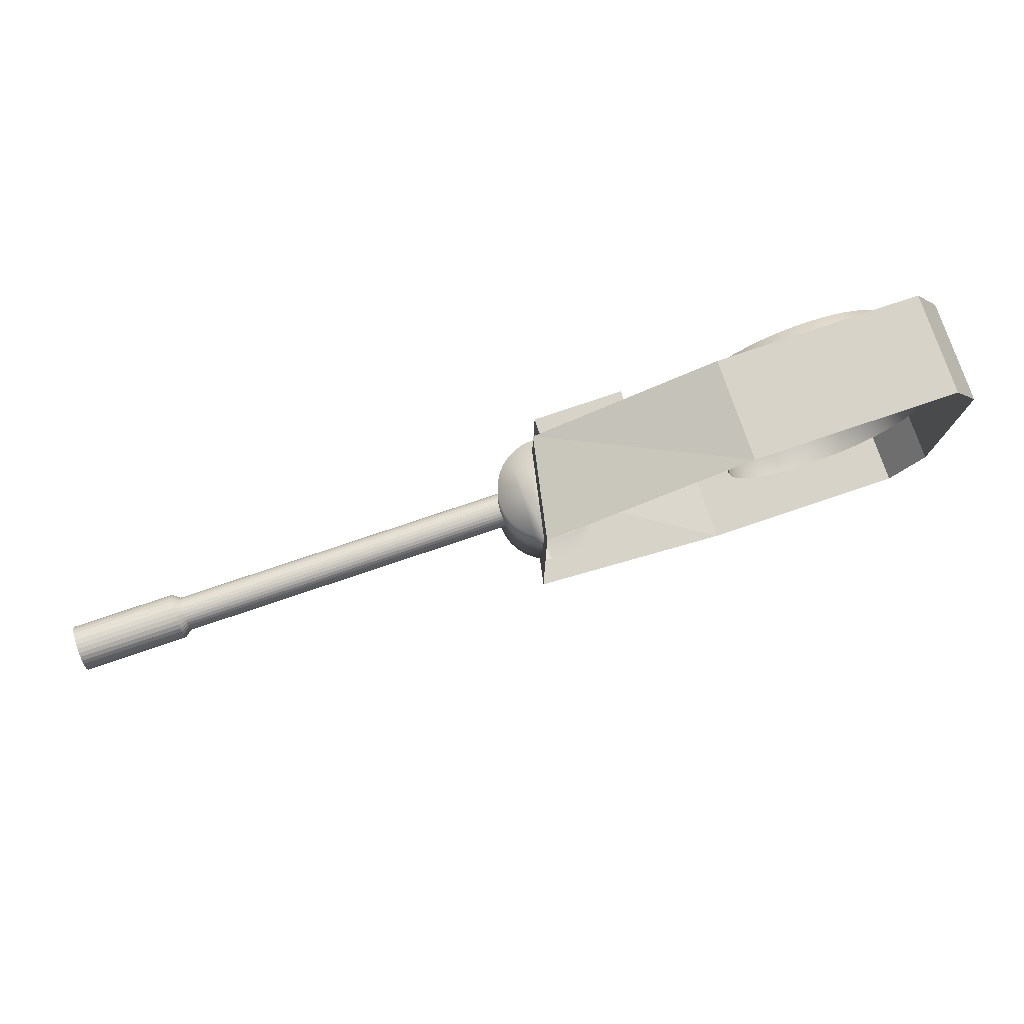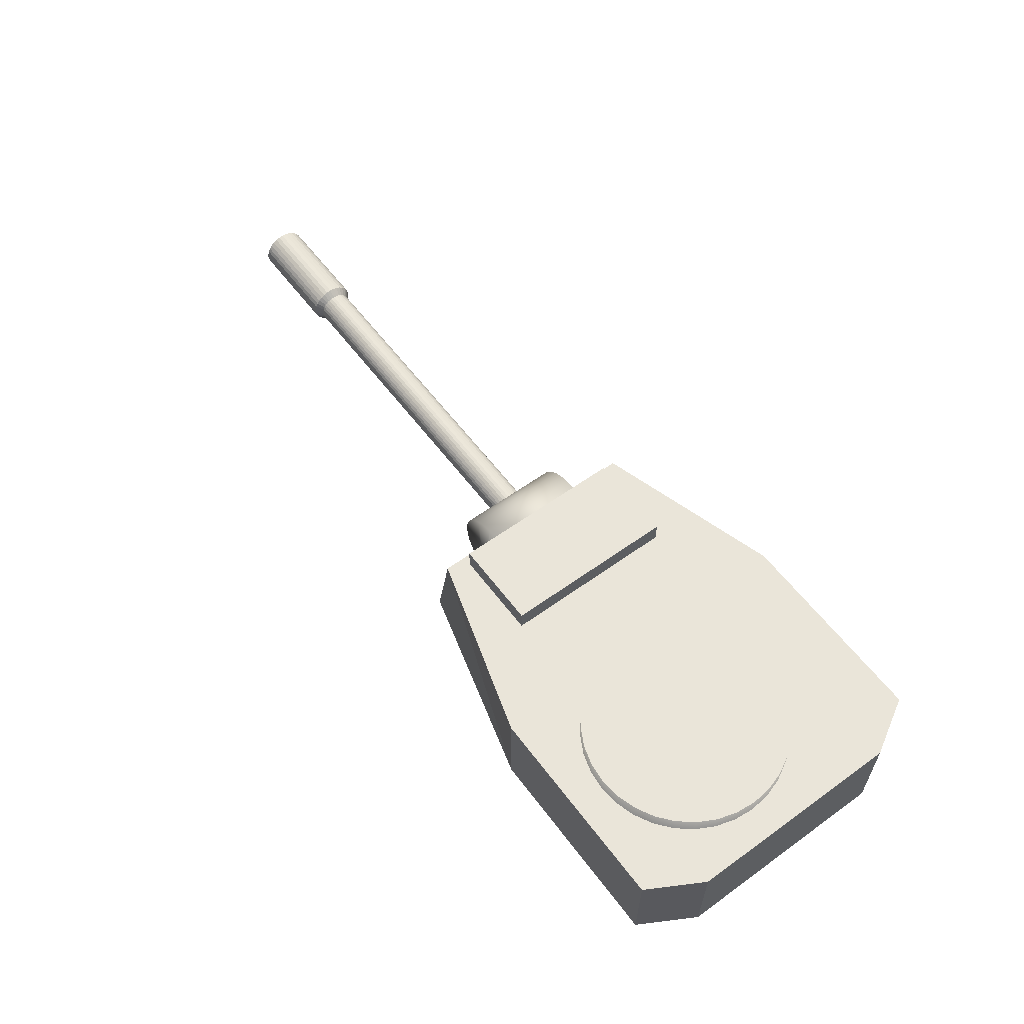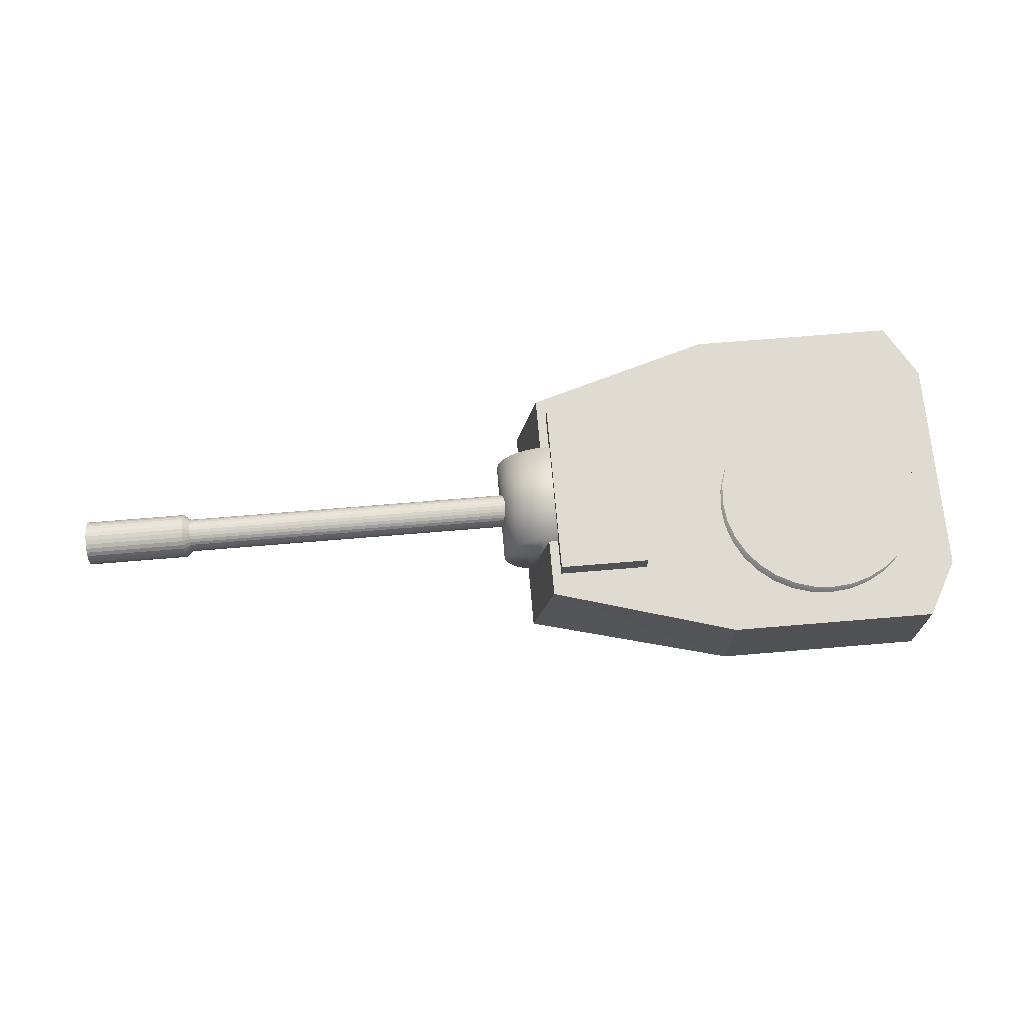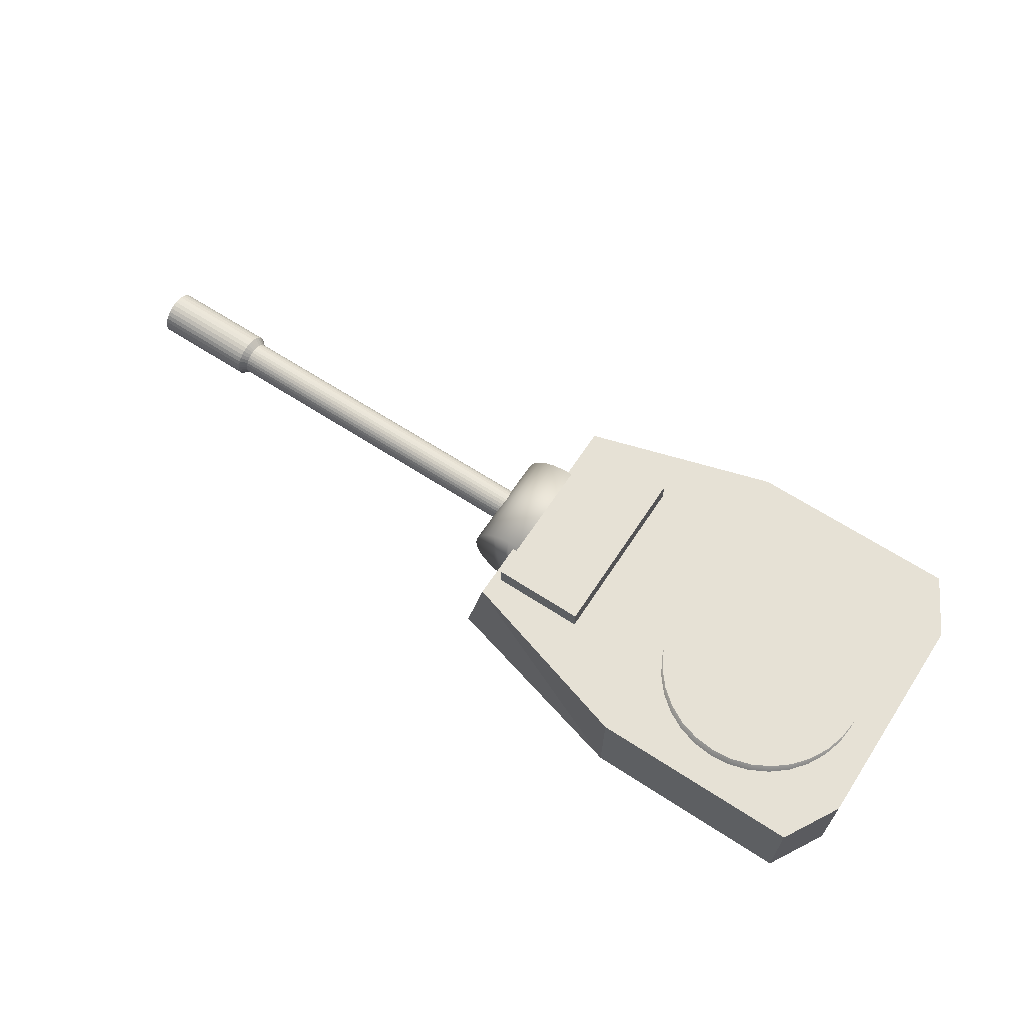
<metadata>
{"format":"obj","ext":"obj","renderer":"f3d","projection":"perspective","resolution":1024,"background":"white","views":[{"elev":76.7,"azim":-18.7,"up":"+Z"},{"elev":58.6,"azim":53.4,"up":"+Y"},{"elev":69.8,"azim":-4.8,"up":"+Y"},{"elev":64.6,"azim":33.3,"up":"+Y"}]}
</metadata>
<code>
o Cylinder.002_Cylinder.003
v -5.519 1.959 -0.1662
v -2.187 1.959 -0.1662
v -5.519 1.927 -0.163
v -2.187 1.927 -0.163
v -5.519 1.896 -0.1535
v -2.187 1.896 -0.1535
v -5.519 1.867 -0.1382
v -2.187 1.867 -0.1382
v -5.519 1.842 -0.1175
v -2.187 1.842 -0.1175
v -5.519 1.821 -0.09233
v -2.187 1.821 -0.09233
v -5.519 1.806 -0.0636
v -2.187 1.806 -0.0636
v -5.519 1.796 -0.03242
v -2.187 1.796 -0.03242
v -5.519 1.793 -0
v -2.187 1.793 -0
v -5.519 1.796 0.03242
v -2.187 1.796 0.03242
v -5.519 1.806 0.0636
v -2.187 1.806 0.0636
v -5.519 1.821 0.09233
v -2.187 1.821 0.09233
v -5.519 1.842 0.1175
v -2.187 1.842 0.1175
v -5.519 1.867 0.1382
v -2.187 1.867 0.1382
v -5.519 1.896 0.1535
v -2.187 1.896 0.1535
v -5.519 1.927 0.163
v -2.187 1.927 0.163
v -5.519 1.959 0.1662
v -2.187 1.959 0.1662
v -5.519 1.992 0.163
v -2.187 1.992 0.163
v -5.519 2.023 0.1535
v -2.187 2.023 0.1535
v -5.519 2.051 0.1382
v -2.187 2.051 0.1382
v -5.519 2.077 0.1175
v -2.187 2.077 0.1175
v -5.519 2.097 0.09233
v -2.187 2.097 0.09233
v -5.519 2.113 0.0636
v -2.187 2.113 0.0636
v -5.519 2.122 0.03242
v -2.187 2.122 0.03242
v -5.519 2.125 -0
v -2.187 2.125 -0
v -5.519 2.122 -0.03242
v -2.187 2.122 -0.03242
v -5.519 2.113 -0.0636
v -2.187 2.113 -0.0636
v -5.519 2.097 -0.09233
v -2.187 2.097 -0.09233
v -5.519 2.077 -0.1175
v -2.187 2.077 -0.1175
v -5.519 2.051 -0.1382
v -2.187 2.051 -0.1382
v -5.519 2.023 -0.1535
v -2.187 2.023 -0.1535
v -5.519 1.992 -0.163
v -2.187 1.992 -0.163
v -5.586 1.959 -0.2204
v -5.586 1.916 -0.2162
v -5.586 1.875 -0.2036
v -5.586 1.837 -0.1833
v -5.586 1.803 -0.1559
v -5.586 1.776 -0.1225
v -5.586 1.755 -0.08435
v -5.586 1.743 -0.043
v -5.586 1.739 -0
v -5.586 1.743 0.043
v -5.586 1.755 0.08435
v -5.586 1.776 0.1225
v -5.586 1.803 0.1559
v -5.586 1.837 0.1833
v -5.586 1.875 0.2036
v -5.586 1.916 0.2162
v -5.586 1.959 0.2204
v -5.586 2.002 0.2162
v -5.586 2.043 0.2036
v -5.586 2.082 0.1833
v -5.586 2.115 0.1559
v -5.586 2.142 0.1225
v -5.586 2.163 0.08435
v -5.586 2.175 0.043
v -5.586 2.18 -0
v -5.586 2.175 -0.043
v -5.586 2.163 -0.08435
v -5.586 2.142 -0.1225
v -5.586 2.115 -0.1559
v -5.586 2.082 -0.1833
v -5.586 2.043 -0.2036
v -5.586 2.002 -0.2162
v -6.586 1.959 -0.2204
v -6.586 1.916 -0.2162
v -6.586 1.875 -0.2036
v -6.586 1.837 -0.1833
v -6.586 1.803 -0.1559
v -6.586 1.776 -0.1225
v -6.586 1.755 -0.08435
v -6.586 1.743 -0.043
v -6.586 1.739 -0
v -6.586 1.743 0.043
v -6.586 1.755 0.08435
v -6.586 1.776 0.1225
v -6.586 1.803 0.1559
v -6.586 1.837 0.1833
v -6.586 1.875 0.2036
v -6.586 1.916 0.2162
v -6.586 1.959 0.2204
v -6.586 2.002 0.2162
v -6.586 2.043 0.2036
v -6.586 2.082 0.1833
v -6.586 2.115 0.1559
v -6.586 2.142 0.1225
v -6.586 2.163 0.08435
v -6.586 2.175 0.043
v -6.586 2.18 -0
v -6.586 2.175 -0.043
v -6.586 2.163 -0.08435
v -6.586 2.142 -0.1225
v -6.586 2.115 -0.1559
v -6.586 2.082 -0.1833
v -6.586 2.043 -0.2036
v -6.586 2.002 -0.2162
v 1.007 1.562 -0.7179
v 1.007 2.476 -0.7179
v 1.202 1.562 -0.6987
v 1.202 2.476 -0.6987
v 1.389 1.562 -0.6418
v 1.389 2.476 -0.6418
v 1.562 1.562 -0.5493
v 1.562 2.476 -0.5493
v 1.714 1.562 -0.425
v 1.714 2.476 -0.425
v 1.838 1.562 -0.2734
v 1.838 2.476 -0.2734
v 1.93 1.562 -0.1006
v 1.93 2.476 -0.1006
v 1.987 1.562 0.08703
v 1.987 2.476 0.08703
v 2.007 1.562 0.2821
v 2.007 2.476 0.2821
v 1.987 1.562 0.4772
v 1.987 2.476 0.4772
v 1.93 1.562 0.6648
v 1.93 2.476 0.6648
v 1.838 1.562 0.8377
v 1.838 2.476 0.8377
v 1.714 1.562 0.9892
v 1.714 2.476 0.9892
v 1.562 1.562 1.114
v 1.562 2.476 1.114
v 1.389 1.562 1.206
v 1.389 2.476 1.206
v 1.202 1.562 1.263
v 1.202 2.476 1.263
v 1.007 1.562 1.282
v 1.007 2.476 1.282
v 0.8115 1.562 1.263
v 0.8115 2.476 1.263
v 0.6239 1.562 1.206
v 0.6239 2.476 1.206
v 0.451 1.562 1.114
v 0.451 2.476 1.114
v 0.2995 1.562 0.9892
v 0.2995 2.476 0.9892
v 0.1751 1.562 0.8377
v 0.1751 2.476 0.8377
v 0.08269 1.562 0.6648
v 0.08269 2.476 0.6648
v 0.02578 1.562 0.4772
v 0.02578 2.476 0.4772
v 0.006569 1.562 0.2821
v 0.006569 2.476 0.2821
v 0.02578 1.562 0.08703
v 0.02578 2.476 0.08703
v 0.08269 1.562 -0.1006
v 0.08269 2.476 -0.1006
v 0.1751 1.562 -0.2734
v 0.1751 2.476 -0.2734
v 0.2995 1.562 -0.425
v 0.2995 2.476 -0.425
v 0.451 1.562 -0.5493
v 0.451 2.476 -0.5493
v 0.6239 1.562 -0.6418
v 0.6239 2.476 -0.6418
v 0.8115 1.562 -0.6987
v 0.8115 2.476 -0.6987
v -1.709 2 -0.8563
v -1.709 2.51 -0.8563
v -0.8299 2 -0.8563
v -0.8299 2.51 -0.8563
v -1.709 2 0
v -1.709 2.51 0
v -1.709 2 0.8563
v -1.709 2.51 0.8563
v -0.8299 2 0
v -0.8299 2.51 0
v -0.8299 2 0.8563
v -0.8299 2.51 0.8563
v -1.762 2.412 -0.5008
v -1.762 2.412 0.5008
v -1.664 2.403 -0.5008
v -1.664 2.403 0.5008
v -1.57 2.374 -0.5008
v -1.57 2.374 0.5008
v -1.483 2.328 -0.5008
v -1.483 2.328 0.5008
v -1.407 2.266 -0.5008
v -1.407 2.266 0.5008
v -1.345 2.19 -0.5008
v -1.345 2.19 0.5008
v -1.299 2.103 -0.5008
v -1.299 2.103 0.5008
v -1.27 2.009 -0.5008
v -1.27 2.009 0.5008
v -1.261 1.911 -0.5008
v -1.261 1.911 0.5008
v -1.27 1.814 -0.5008
v -1.27 1.814 0.5008
v -1.299 1.72 -0.5008
v -1.299 1.72 0.5008
v -1.345 1.633 -0.5008
v -1.345 1.633 0.5008
v -1.407 1.557 -0.5008
v -1.407 1.557 0.5008
v -1.483 1.495 -0.5008
v -1.483 1.495 0.5008
v -1.57 1.449 -0.5008
v -1.57 1.449 0.5008
v -1.664 1.42 -0.5008
v -1.664 1.42 0.5008
v -1.762 1.411 -0.5008
v -1.762 1.411 0.5008
v -1.859 1.42 -0.5008
v -1.859 1.42 0.5008
v -1.953 1.449 -0.5008
v -1.953 1.449 0.5008
v -2.04 1.495 -0.5008
v -2.04 1.495 0.5008
v -2.116 1.557 -0.5008
v -2.116 1.557 0.5008
v -2.178 1.633 -0.5008
v -2.178 1.633 0.5008
v -2.224 1.72 -0.5008
v -2.224 1.72 0.5008
v -2.253 1.814 -0.5008
v -2.253 1.814 0.5008
v -2.263 1.911 -0.5008
v -2.263 1.911 0.5008
v -2.253 2.009 -0.5008
v -2.253 2.009 0.5008
v -2.224 2.103 -0.5008
v -2.224 2.103 0.5008
v -2.178 2.19 -0.5008
v -2.178 2.19 0.5008
v -2.116 2.266 -0.5008
v -2.116 2.266 0.5008
v -2.04 2.328 -0.5008
v -2.04 2.328 0.5008
v -1.953 2.374 -0.5008
v -1.953 2.374 0.5008
v -1.859 2.403 -0.5008
v -1.859 2.403 0.5008
v 0 1.3 -1.6
v 0 2.3 -1.6
v 2 1.3 -1.6
v 2 2.3 -1.6
v -1.8 2.3 -0.5333
v -1.8 2.3 -1.067
v -2 1.3 -1.067
v -2 1.3 -0.5333
v 2.3 2.3 -1.067
v 2.3 2.3 -0.5333
v 2.3 1.3 -0.5333
v 2.3 1.3 -1.067
v -2 1.3 0
v -1.8 2.3 0
v 0 1.3 1.6
v 0 2.3 1.6
v 2.3 1.3 0
v 2.3 2.3 0
v 2 1.3 1.6
v 2 2.3 1.6
v -1.8 2.3 0.5333
v -1.8 2.3 1.067
v -2 1.3 1.067
v -2 1.3 0.5333
v 2.3 2.3 1.067
v 2.3 2.3 0.5333
v 2.3 1.3 0.5333
v 2.3 1.3 1.067
f 2 4 3
f 4 6 5
f 6 8 7
f 8 10 9
f 10 12 11
f 12 14 13
f 14 16 15
f 16 18 17
f 18 20 19
f 20 22 21
f 22 24 23
f 24 26 25
f 26 28 27
f 28 30 29
f 30 32 31
f 32 34 33
f 34 36 35
f 36 38 37
f 38 40 39
f 40 42 41
f 42 44 43
f 44 46 45
f 46 48 47
f 48 50 49
f 50 52 51
f 52 54 53
f 54 56 55
f 56 58 57
f 58 60 59
f 60 62 61
f 38 22 6
f 64 2 1
f 62 64 63
f 13 15 72
f 69 101 100
f 33 81 80
f 51 90 89
f 5 7 68
f 25 77 76
f 43 86 85
f 59 61 95
f 15 17 73
f 35 82 81
f 51 53 91
f 7 9 69
f 27 78 77
f 45 87 86
f 61 63 96
f 19 74 73
f 37 83 82
f 53 55 92
f 9 11 70
f 29 79 78
f 47 88 87
f 1 3 66
f 63 1 65
f 21 75 74
f 39 84 83
f 55 57 93
f 11 13 71
f 31 80 79
f 49 89 88
f 3 5 67
f 23 76 75
f 41 85 84
f 57 59 94
f 112 120 104
f 96 128 127
f 83 115 114
f 70 102 101
f 65 97 128
f 84 116 115
f 71 103 102
f 85 117 116
f 72 104 103
f 86 118 117
f 73 105 104
f 87 119 118
f 74 106 105
f 88 120 119
f 75 107 106
f 89 121 120
f 76 108 107
f 90 122 121
f 77 109 108
f 91 123 122
f 78 110 109
f 92 124 123
f 79 111 110
f 66 98 97
f 93 125 124
f 80 112 111
f 67 99 98
f 93 94 126
f 81 113 112
f 68 100 99
f 95 127 126
f 82 114 113
f 166 146 134
f 194 193 197
f 196 195 193
f 202 201 195
f 196 194 198
f 197 199 200
f 199 203 204
f 203 201 202
f 198 200 204
f 274 270 269
f 272 271 269
f 278 286 285
f 277 272 270
f 278 273 282
f 277 274 273
f 277 280 271
f 278 279 280
f 273 276 281
f 273 274 275
f 290 291 283
f 283 287 288
f 294 295 285
f 293 290 284
f 282 289 294
f 289 290 293
f 287 296 293
f 296 295 294
f 281 292 289
f 289 292 291
f 1 2 3
f 3 4 5
f 5 6 7
f 7 8 9
f 9 10 11
f 11 12 13
f 13 14 15
f 15 16 17
f 17 18 19
f 19 20 21
f 21 22 23
f 23 24 25
f 25 26 27
f 27 28 29
f 29 30 31
f 31 32 33
f 33 34 35
f 35 36 37
f 37 38 39
f 39 40 41
f 41 42 43
f 43 44 45
f 45 46 47
f 47 48 49
f 49 50 51
f 51 52 53
f 53 54 55
f 55 56 57
f 57 58 59
f 59 60 61
f 6 4 2
f 2 64 6
f 62 60 58
f 58 56 54
f 54 52 50
f 50 48 54
f 46 44 42
f 42 40 38
f 38 36 34
f 34 32 38
f 30 28 26
f 26 24 22
f 22 20 18
f 18 16 14
f 14 12 10
f 10 8 6
f 6 64 62
f 62 58 6
f 54 48 46
f 46 42 38
f 38 32 30
f 30 26 38
f 22 18 6
f 14 10 6
f 6 58 54
f 54 46 6
f 38 26 22
f 18 14 6
f 6 46 38
f 63 64 1
f 61 62 63
f 71 13 72
f 68 69 100
f 31 33 80
f 49 51 89
f 67 5 68
f 23 25 76
f 41 43 85
f 94 59 95
f 72 15 73
f 33 35 81
f 90 51 91
f 68 7 69
f 25 27 77
f 43 45 86
f 95 61 96
f 17 19 73
f 35 37 82
f 91 53 92
f 69 9 70
f 27 29 78
f 45 47 87
f 65 1 66
f 96 63 65
f 19 21 74
f 37 39 83
f 92 55 93
f 70 11 71
f 29 31 79
f 47 49 88
f 66 3 67
f 21 23 75
f 39 41 84
f 93 57 94
f 128 97 98
f 98 99 100
f 100 101 104
f 102 103 104
f 104 105 106
f 106 107 108
f 108 109 112
f 110 111 112
f 112 113 114
f 114 115 112
f 116 117 118
f 118 119 120
f 120 121 124
f 122 123 124
f 124 125 126
f 126 127 128
f 128 98 100
f 101 102 104
f 104 106 112
f 109 110 112
f 112 115 116
f 116 118 112
f 121 122 124
f 124 126 128
f 128 100 104
f 106 108 112
f 112 118 120
f 120 124 128
f 128 104 120
f 95 96 127
f 82 83 114
f 69 70 101
f 96 65 128
f 83 84 115
f 70 71 102
f 84 85 116
f 71 72 103
f 85 86 117
f 72 73 104
f 86 87 118
f 73 74 105
f 87 88 119
f 74 75 106
f 88 89 120
f 75 76 107
f 89 90 121
f 76 77 108
f 90 91 122
f 77 78 109
f 91 92 123
f 78 79 110
f 65 66 97
f 92 93 124
f 79 80 111
f 66 67 98
f 125 93 126
f 80 81 112
f 67 68 99
f 94 95 126
f 81 82 113
f 134 132 130
f 130 192 190
f 190 188 186
f 186 184 182
f 182 180 178
f 178 176 174
f 174 172 166
f 170 168 166
f 166 164 158
f 162 160 158
f 158 156 154
f 154 152 150
f 150 148 146
f 146 144 142
f 142 140 138
f 138 136 142
f 134 130 190
f 190 186 182
f 182 178 174
f 172 170 166
f 164 162 158
f 158 154 166
f 150 146 154
f 142 136 134
f 134 190 182
f 182 174 134
f 166 154 146
f 146 142 134
f 134 174 166
f 198 194 197
f 194 196 193
f 196 202 195
f 202 196 198
f 198 197 200
f 200 199 204
f 204 203 202
f 202 198 204
f 275 274 269
f 270 272 269
f 279 278 285
f 274 277 270
f 286 278 282
f 278 277 273
f 272 277 271
f 277 278 280
f 282 273 281
f 276 273 275
f 284 290 283
f 284 283 288
f 286 294 285
f 288 293 284
f 286 282 294
f 294 289 293
f 288 287 293
f 293 296 294
f 282 281 289
f 290 289 291
f 129 130 132
f 131 132 134
f 134 136 135
f 136 138 137
f 137 138 140
f 140 142 141
f 142 144 143
f 144 146 145
f 146 148 147
f 148 150 149
f 150 152 151
f 152 154 153
f 154 156 155
f 155 156 158
f 158 160 159
f 160 162 161
f 162 164 163
f 164 166 165
f 166 168 167
f 168 170 169
f 170 172 171
f 172 174 173
f 174 176 175
f 176 178 177
f 178 180 179
f 180 182 181
f 182 184 183
f 183 184 186
f 186 188 187
f 188 190 189
f 191 192 130
f 189 190 192
f 206 208 207
f 208 210 209
f 210 212 211
f 212 214 213
f 242 244 243
f 244 246 245
f 246 248 247
f 247 248 250
f 250 252 251
f 252 254 253
f 254 256 255
f 256 258 257
f 257 258 260
f 260 262 261
f 262 264 263
f 264 266 265
f 230 212 232
f 268 206 205
f 266 268 267
f 243 265 241
f 131 129 132
f 133 131 134
f 133 134 135
f 135 136 137
f 139 137 140
f 139 140 141
f 141 142 143
f 143 144 145
f 145 146 147
f 147 148 149
f 149 150 151
f 151 152 153
f 153 154 155
f 157 155 158
f 157 158 159
f 159 160 161
f 161 162 163
f 163 164 165
f 165 166 167
f 167 168 169
f 169 170 171
f 171 172 173
f 173 174 175
f 175 176 177
f 177 178 179
f 179 180 181
f 181 182 183
f 185 183 186
f 185 186 187
f 187 188 189
f 129 191 130
f 191 189 192
f 205 206 207
f 207 208 209
f 209 210 211
f 211 212 213
f 241 242 243
f 243 244 245
f 245 246 247
f 249 247 250
f 249 250 251
f 251 252 253
f 253 254 255
f 255 256 257
f 259 257 260
f 259 260 261
f 261 262 263
f 263 264 265
f 210 208 236
f 206 268 240
f 266 264 242
f 262 260 246
f 258 256 250
f 254 252 250
f 250 248 258
f 246 244 262
f 242 240 268
f 238 236 208
f 234 232 210
f 230 228 214
f 226 224 222
f 222 220 226
f 218 216 226
f 214 212 230
f 208 206 238
f 264 244 242
f 256 254 250
f 248 260 258
f 240 238 206
f 232 212 210
f 226 220 218
f 216 228 226
f 268 266 242
f 248 246 260
f 236 234 210
f 216 214 228
f 262 244 264
f 267 268 205
f 265 266 267
f 267 205 237
f 207 209 235
f 211 213 229
f 215 217 227
f 219 221 223
f 223 225 219
f 227 229 213
f 231 233 211
f 235 237 205
f 239 241 267
f 243 245 261
f 247 249 259
f 251 253 255
f 255 257 251
f 259 261 245
f 263 265 243
f 205 207 235
f 213 215 227
f 219 225 217
f 229 231 211
f 237 239 267
f 245 247 259
f 251 257 249
f 261 263 243
f 209 233 235
f 225 227 217
f 241 265 267
f 257 259 249
f 211 233 209

</code>
